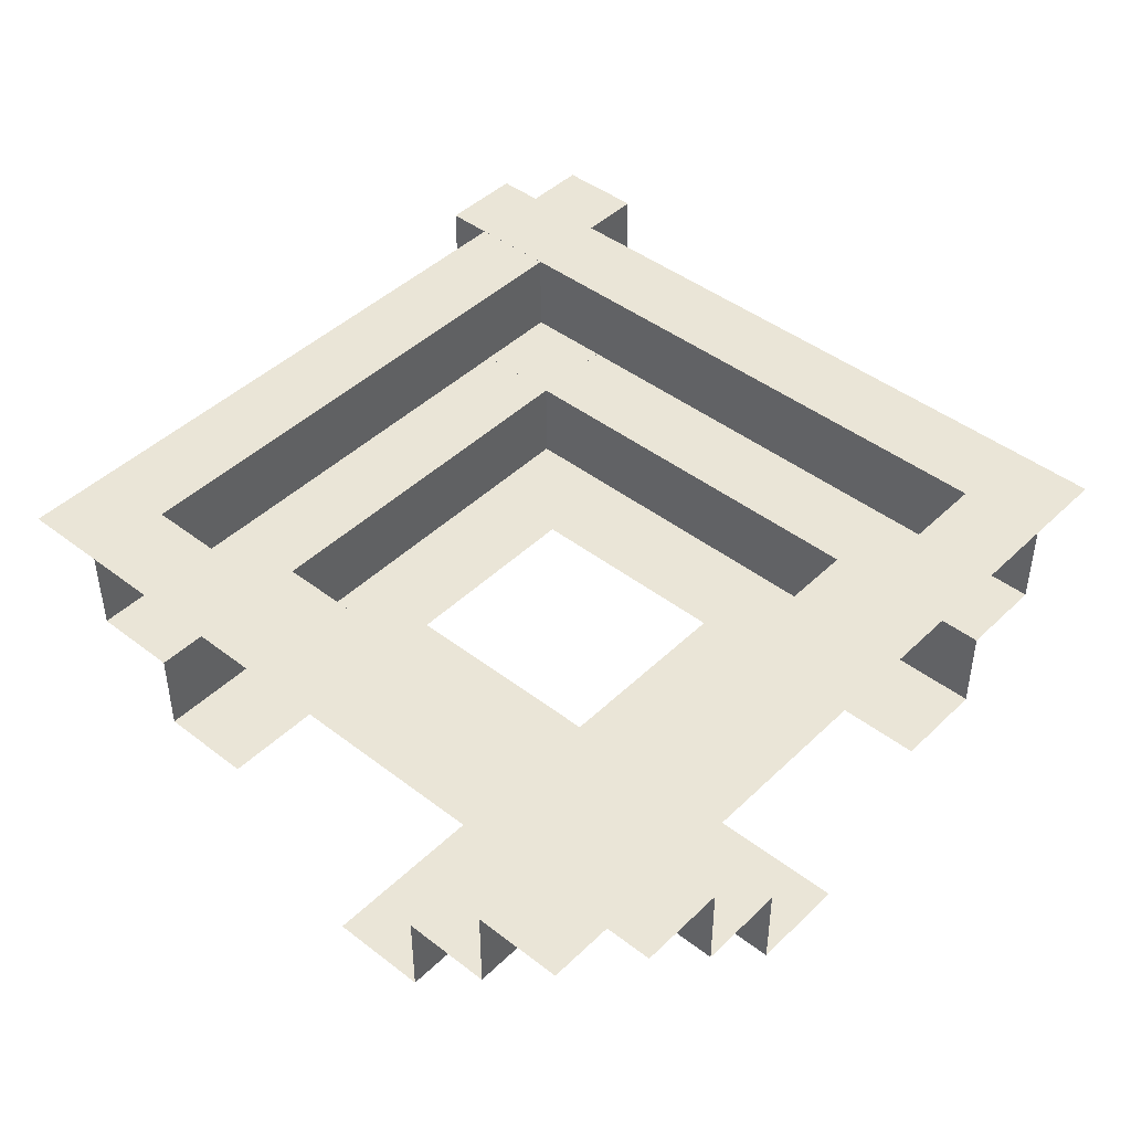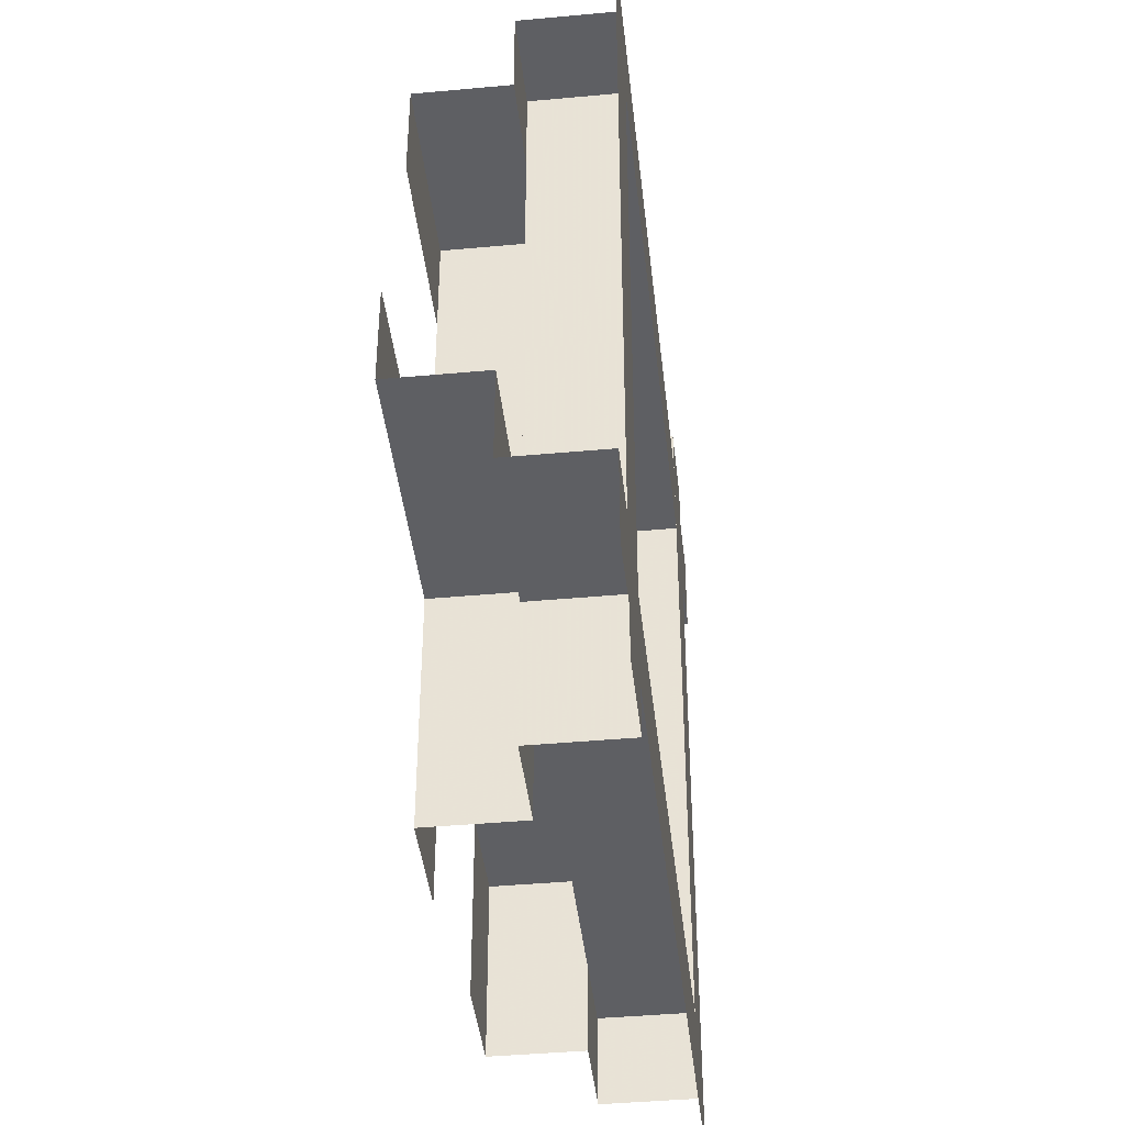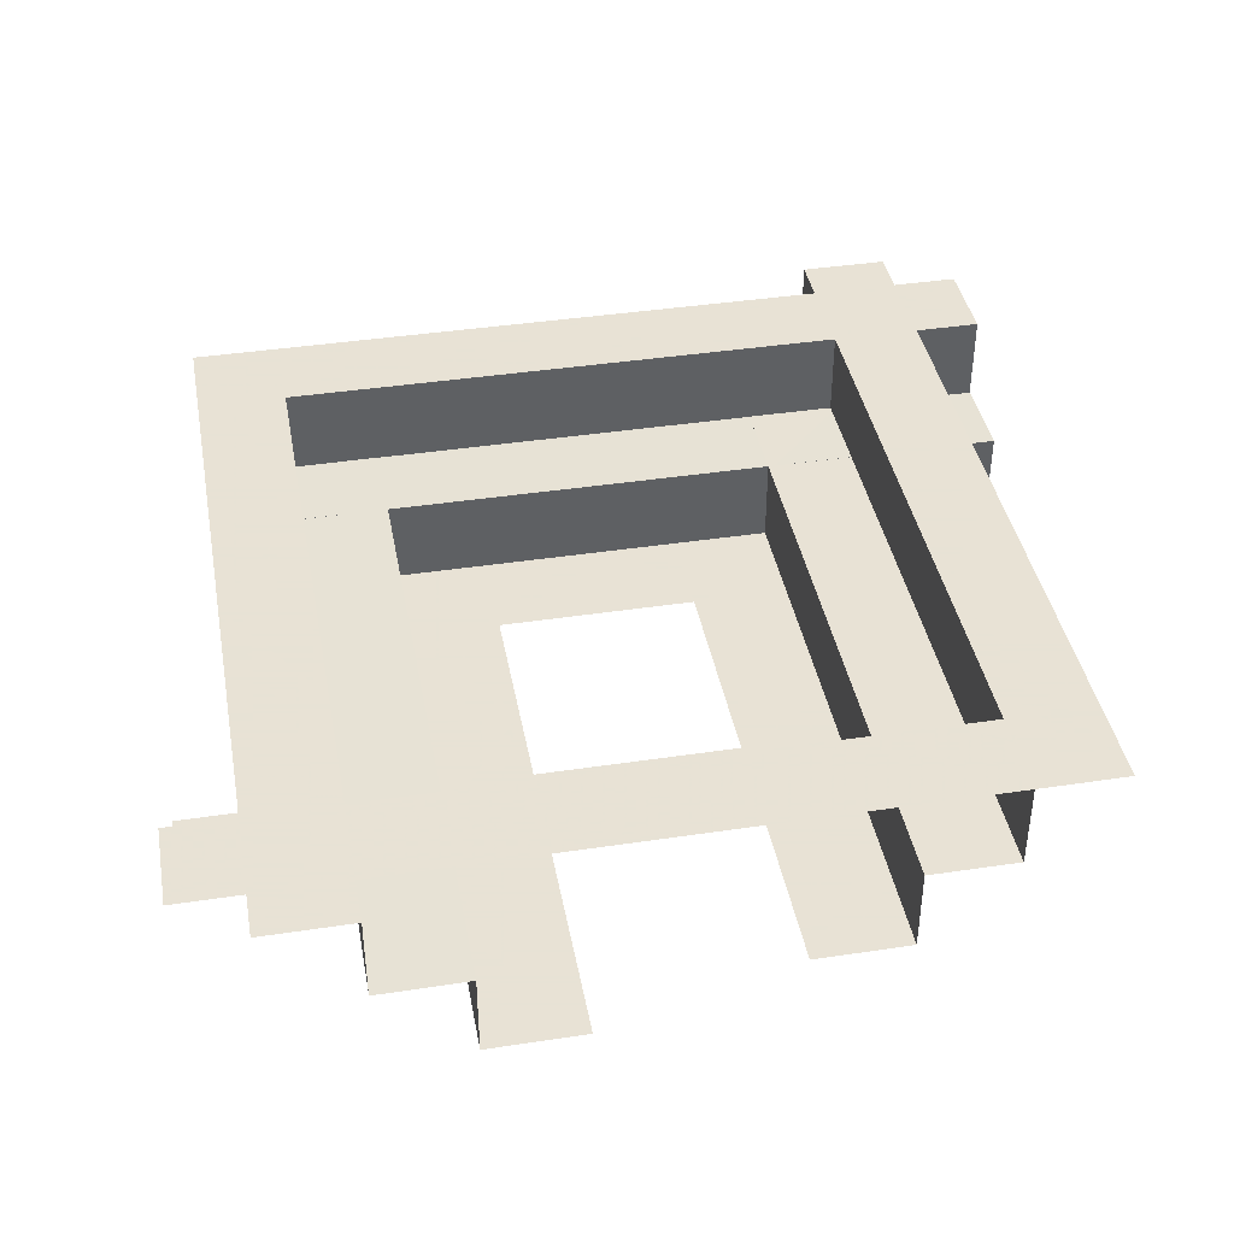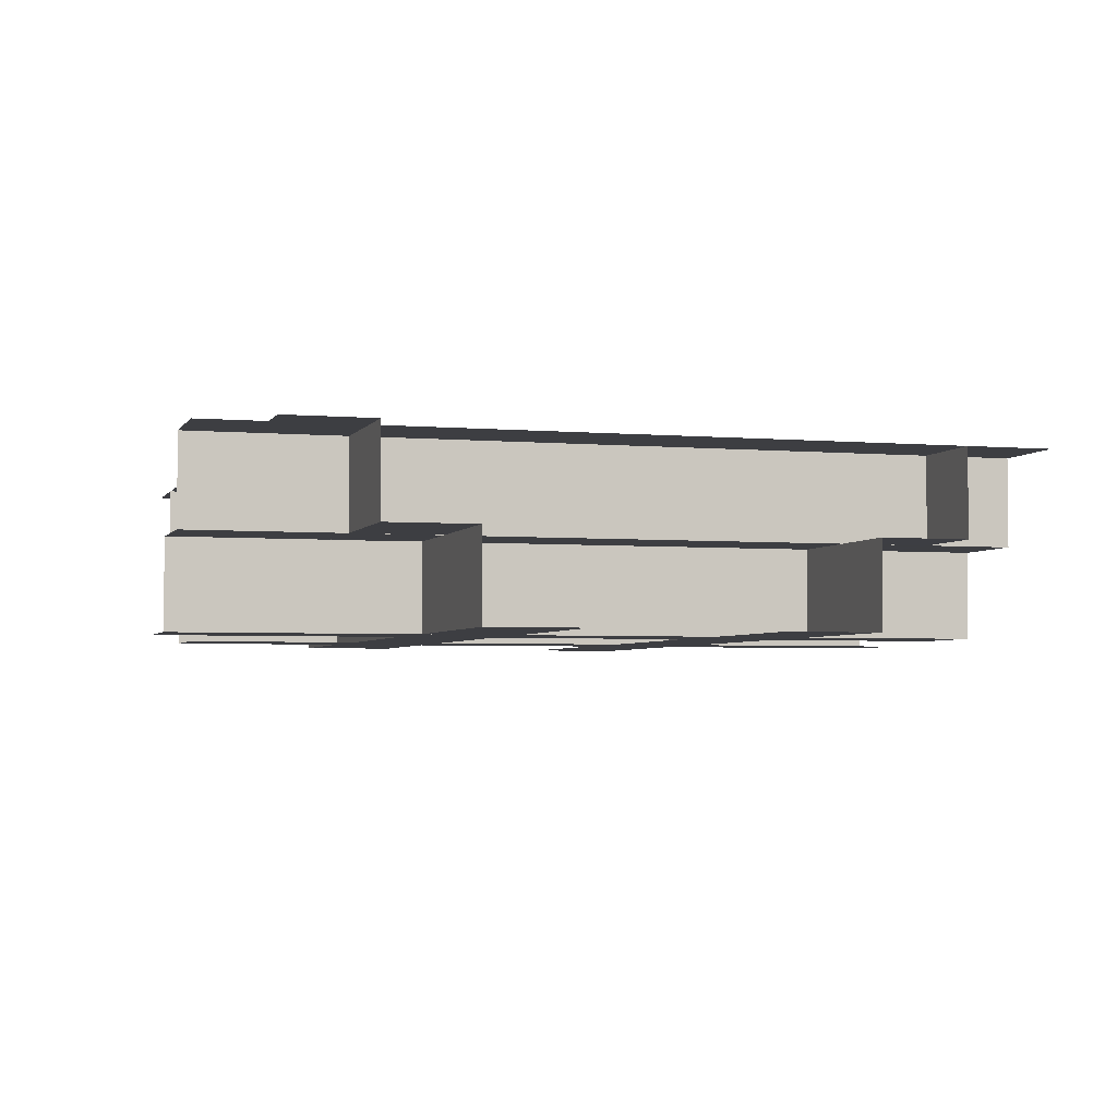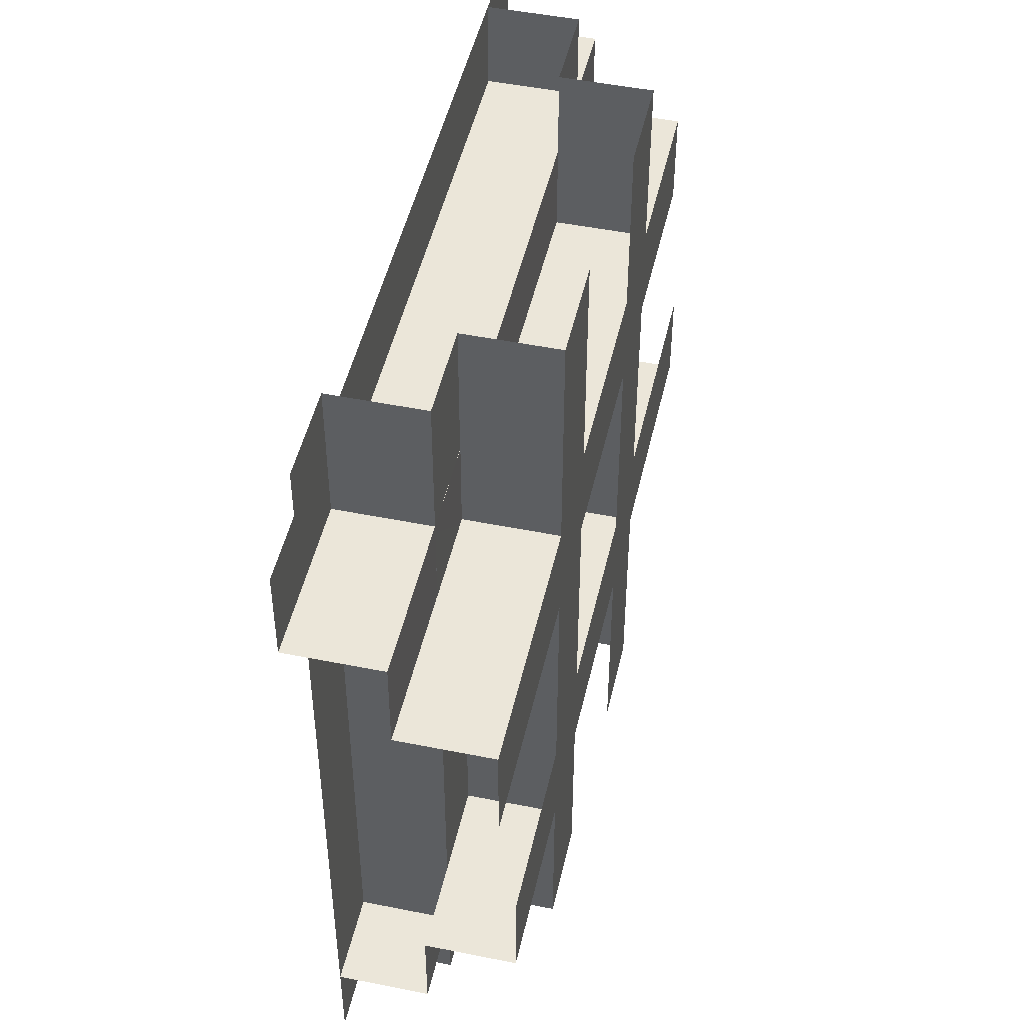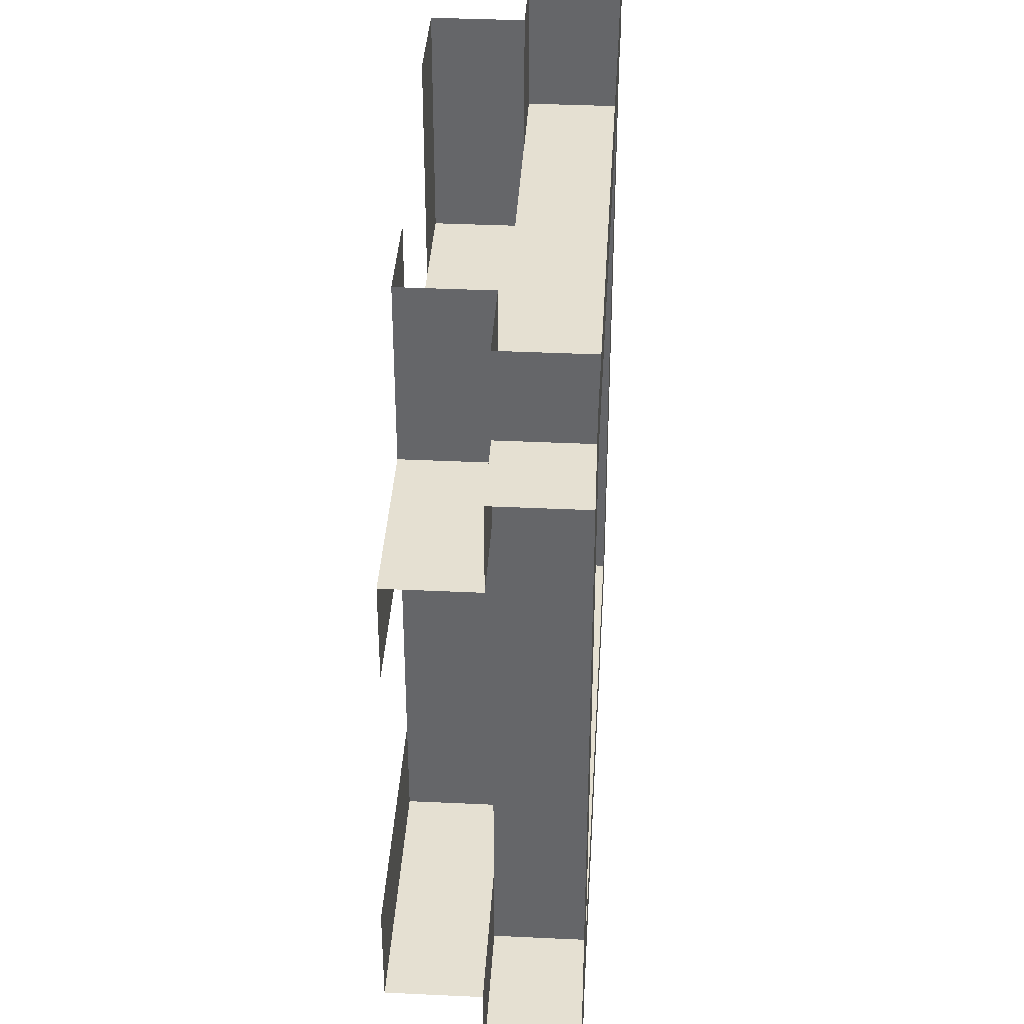
<metadata>
{"format":"obj","ext":"obj","renderer":"f3d","projection":"perspective","resolution":1024,"background":"white","views":[{"elev":44.3,"azim":131.9,"up":"+Z"},{"elev":-42.0,"azim":-83.7,"up":"+Y"},{"elev":40.6,"azim":-10.5,"up":"+Z"},{"elev":-3.6,"azim":163.3,"up":"+Z"},{"elev":48.3,"azim":102.7,"up":"+Y"},{"elev":37.8,"azim":-86.6,"up":"+Y"}]}
</metadata>
<code>
v -0.5 -0.3357 -0.3641
v -0.5 -0.3357 -0.3141
v -0.5 -0.3357 -0.4141
v -0.5 -0.4357 -0.3141
v -0.3458 -0.235 -0.5139
v -0.3458 -0.235 -0.4139
v -0.325 -0.4894 -0.3141
v -0.325 -0.02685 -0.3141
v -0.325 0.4357 -0.3141
v -0.325 -0.4894 -0.4141
v -0.325 -0.4894 -0.3641
v -0.325 -0.02685 -0.3641
v -0.325 0.4357 -0.3641
v -0.325 -0.02685 -0.4141
v -0.325 0.4357 -0.4141
v -0.325 -0.181 -0.3141
v -0.325 0.2815 -0.3141
v -0.325 -0.181 -0.4141
v -0.325 0.2815 -0.4141
v -0.325 -0.2581 -0.3641
v -0.325 -0.3352 -0.3141
v -0.325 0.1273 -0.3141
v -0.325 -0.3352 -0.4141
v -0.325 0.1273 -0.4141
v -0.1917 -0.3357 -0.4141
v -0.0375 -0.3357 -0.3641
v -0.0375 -0.3357 -0.3141
v -0.0375 -0.125 -0.5139
v -0.0375 -0.235 -0.4139
v -0.0375 -0.235 -0.5139
v -0.0375 -0.235 -0.4639
v -0.0375 -0.4357 -0.3141
v -0.425 -0.4894 -0.3141
v -0.425 -0.02685 -0.3141
v -0.425 0.4357 -0.3141
v -0.425 0.3357 -0.4141
v -0.425 0.3357 -0.3641
v -0.425 0.3357 -0.3141
v 0.2244 -0.4356 -0.4139
v 0.2244 0.02685 -0.4139
v 0.2244 0.4894 -0.4139
v 0.2244 -0.1273 -0.5139
v 0.2244 0.3352 -0.5139
v 0.2244 -0.1273 -0.4139
v 0.2244 0.3352 -0.4139
v 0.2244 0.2581 -0.4639
v 0.2244 -0.2815 -0.5139
v 0.2244 0.181 -0.5139
v 0.2244 -0.2815 -0.4139
v 0.2244 0.181 -0.4139
v 0.2244 -0.4356 -0.5139
v 0.2244 -0.4356 -0.4639
v 0.2244 0.02685 -0.4639
v 0.2244 0.02685 -0.5139
v 0.2244 0.4894 -0.4639
v 0.2244 0.4894 -0.5139
v 0.1167 -0.235 -0.4139
v 0.1144 -0.4356 -0.5139
v 0.1144 0.02685 -0.5139
v 0.1144 0.4894 -0.5139
v -0.2708 0.235 -0.4139
v 0.2708 -0.3357 -0.4141
v 0.2708 -0.3357 -0.3141
v 0.2708 -0.235 -0.5139
v -0.1167 0.235 -0.5139
v -0.1167 0.3357 -0.3141
v -0.1167 0.3357 -0.4141
v 0.425 -0.125 -0.5139
v 0.425 -0.235 -0.4139
v 0.425 -0.235 -0.5139
v 0.425 -0.235 -0.4639
v 0.0375 0.3357 -0.4141
v 0.1917 0.235 -0.4139
v 0.1917 0.235 -0.5139
v 0.1917 0.3357 -0.3141
v 0.3458 0.3357 -0.3141
v 0.3458 0.3357 -0.4141
v 0.1938 -0.3357 -0.3641
v 0.1938 -0.235 -0.4639
v -0.5 -0.125 -0.5139
v -0.5 -0.235 -0.5139
v -0.5 -0.235 -0.4639
v -0.5 -0.235 -0.4139
v 0.5 0.235 -0.5139
v 0.5 0.235 -0.4639
v 0.5 0.235 -0.4139
v 0.5 0.125 -0.5139
v -0.1938 0.235 -0.4639
v -0.1938 0.3357 -0.3641
v -0.3458 -0.3357 -0.3141
v -0.3458 -0.3357 -0.4141
v -0.1917 -0.3357 -0.3141
v -0.1917 -0.235 -0.4139
v -0.1917 -0.235 -0.5139
v -0.0375 -0.3357 -0.4141
v -0.425 0.235 -0.4139
v -0.425 0.235 -0.5139
v -0.425 0.235 -0.4639
v -0.425 0.125 -0.5139
v 0.1167 -0.3357 -0.3141
v 0.1167 -0.3357 -0.4141
v 0.1167 -0.235 -0.5139
v -0.2708 0.235 -0.5139
v -0.2708 0.3357 -0.4141
v -0.2708 0.3357 -0.3141
v 0.2708 -0.235 -0.4139
v -0.1144 -0.4894 -0.5139
v -0.1144 -0.02685 -0.5139
v -0.1144 0.4356 -0.5139
v -0.1167 0.235 -0.4139
v -0.2244 -0.4894 -0.4639
v -0.2244 -0.4894 -0.5139
v -0.2244 -0.02685 -0.4639
v -0.2244 -0.02685 -0.5139
v -0.2244 0.4356 -0.5139
v -0.2244 0.4356 -0.4639
v -0.2244 -0.181 -0.4139
v -0.2244 0.2815 -0.4139
v -0.2244 -0.181 -0.5139
v -0.2244 0.2815 -0.5139
v -0.2244 -0.2581 -0.4639
v -0.2244 -0.3352 -0.4139
v -0.2244 0.1273 -0.4139
v -0.2244 -0.3352 -0.5139
v -0.2244 0.1273 -0.5139
v -0.2244 -0.4894 -0.4139
v -0.2244 -0.02685 -0.4139
v -0.2244 0.4356 -0.4139
v 0.425 -0.3357 -0.4141
v 0.425 -0.3357 -0.3641
v 0.425 -0.3357 -0.3141
v 0.425 -0.4357 -0.3141
v 0.425 0.02685 -0.3141
v 0.425 0.4894 -0.3141
v 0.0375 0.4357 -0.3141
v 0.0375 0.235 -0.4139
v 0.0375 0.235 -0.5139
v 0.0375 0.235 -0.4639
v 0.0375 0.125 -0.5139
v 0.0375 0.3357 -0.3641
v 0.0375 0.3357 -0.3141
v 0.1917 0.3357 -0.4141
v 0.325 -0.1273 -0.4141
v 0.325 0.3352 -0.4141
v 0.325 -0.1273 -0.3141
v 0.325 0.3352 -0.3141
v 0.325 0.2581 -0.3641
v 0.325 -0.2815 -0.4141
v 0.325 0.181 -0.4141
v 0.325 -0.2815 -0.3141
v 0.325 0.181 -0.3141
v 0.325 -0.4357 -0.4141
v 0.325 0.02685 -0.4141
v 0.325 -0.4357 -0.3641
v 0.325 0.02685 -0.3641
v 0.325 0.4894 -0.4141
v 0.325 0.4894 -0.3641
v 0.325 -0.4357 -0.3141
v 0.325 0.02685 -0.3141
v 0.325 0.4894 -0.3141
v 0.3458 0.235 -0.5139
v 0.3458 0.235 -0.4139
v 0.5 0.4357 -0.3141
v 0.5 0.3357 -0.3641
v 0.5 0.3357 -0.3141
v 0.5 0.3357 -0.4141
f 150 132 158
f 134 133 146
f 133 132 145
f 133 145 159
f 134 146 160
f 133 159 151
f 154 150 158
f 154 155 150
f 155 151 159
f 160 146 157
f 146 151 147
f 151 155 147
f 155 159 145
f 155 154 143
f 153 149 155
f 143 153 155
f 157 147 144
f 147 149 144
f 147 155 149
f 152 148 154
f 148 152 39
f 143 148 49
f 149 153 40
f 156 144 45
f 144 149 50
f 153 143 44
f 52 49 39
f 52 53 49
f 50 40 53
f 55 41 45
f 45 50 46
f 53 40 44
f 53 52 42
f 54 48 53
f 42 54 53
f 45 46 55
f 55 46 43
f 46 48 43
f 51 47 52
f 58 47 51
f 59 54 42
f 59 48 54
f 42 47 58
f 48 59 43
f 56 43 60
f 59 60 43
f 58 59 42
f 133 151 146
f 132 150 145
f 155 145 150
f 146 147 157
f 154 148 143
f 157 144 156
f 148 39 49
f 143 49 44
f 149 40 50
f 156 45 41
f 144 50 45
f 153 44 40
f 53 44 49
f 50 53 46
f 52 47 42
f 48 46 53
f 55 43 56
f 90 4 2
f 132 32 100
f 32 4 90
f 32 92 27
f 132 63 131
f 32 27 100
f 1 90 2
f 1 26 90
f 26 100 27
f 131 63 130
f 63 100 78
f 100 26 78
f 26 27 92
f 26 1 25
f 95 101 26
f 25 95 26
f 130 78 62
f 78 101 62
f 78 26 101
f 3 91 1
f 91 3 83
f 25 91 6
f 101 95 29
f 129 62 106
f 62 101 57
f 95 25 93
f 82 6 83
f 82 31 6
f 57 29 31
f 71 69 106
f 106 57 79
f 31 29 93
f 31 82 94
f 30 102 31
f 94 30 31
f 106 79 71
f 71 79 64
f 79 102 64
f 81 5 82
f 80 5 81
f 28 30 94
f 28 102 30
f 94 5 28
f 28 68 64
f 70 64 68
f 80 28 5
f 132 100 63
f 32 90 92
f 26 92 90
f 63 78 130
f 1 91 25
f 130 62 129
f 91 83 6
f 25 6 93
f 101 29 57
f 129 106 69
f 62 57 106
f 95 93 29
f 31 93 6
f 57 31 79
f 82 5 94
f 102 79 31
f 71 64 70
f 28 64 102
f 17 35 9
f 33 34 21
f 34 35 22
f 34 22 8
f 33 21 7
f 34 8 16
f 13 17 9
f 13 12 17
f 12 16 8
f 7 21 11
f 21 16 20
f 16 12 20
f 12 8 22
f 12 13 24
f 14 18 12
f 24 14 12
f 11 20 23
f 20 18 23
f 20 12 18
f 15 19 13
f 19 15 128
f 24 19 118
f 18 14 127
f 10 23 122
f 23 18 117
f 14 24 123
f 116 118 128
f 116 113 118
f 117 127 113
f 111 126 122
f 122 117 121
f 113 127 123
f 113 116 125
f 114 119 113
f 125 114 113
f 122 121 111
f 111 121 124
f 121 119 124
f 115 120 116
f 109 120 115
f 108 114 125
f 108 119 114
f 125 120 109
f 119 108 124
f 112 124 107
f 108 107 124
f 109 108 125
f 34 16 21
f 35 17 22
f 12 22 17
f 21 20 11
f 13 19 24
f 11 23 10
f 19 128 118
f 24 118 123
f 18 127 117
f 10 122 126
f 23 117 122
f 14 123 127
f 113 123 118
f 117 113 121
f 116 120 125
f 119 121 113
f 111 124 112
f 76 163 165
f 35 135 66
f 135 163 76
f 135 75 141
f 35 105 38
f 135 141 66
f 164 76 165
f 164 140 76
f 140 66 141
f 38 105 37
f 105 66 89
f 66 140 89
f 140 141 75
f 140 164 142
f 72 67 140
f 142 72 140
f 37 89 104
f 89 67 104
f 89 140 67
f 166 77 164
f 77 166 86
f 142 77 162
f 67 72 136
f 36 104 61
f 104 67 110
f 72 142 73
f 85 162 86
f 85 138 162
f 110 136 138
f 98 96 61
f 61 110 88
f 138 136 73
f 138 85 74
f 137 65 138
f 74 137 138
f 61 88 98
f 98 88 103
f 88 65 103
f 84 161 85
f 87 161 84
f 139 137 74
f 139 65 137
f 74 161 139
f 139 99 103
f 97 103 99
f 87 139 161
f 35 66 105
f 135 76 75
f 140 75 76
f 105 89 37
f 164 77 142
f 37 104 36
f 77 86 162
f 142 162 73
f 67 136 110
f 36 61 96
f 104 110 61
f 72 73 136
f 138 73 162
f 110 138 88
f 85 161 74
f 65 88 138
f 98 103 97
f 139 103 65

</code>
